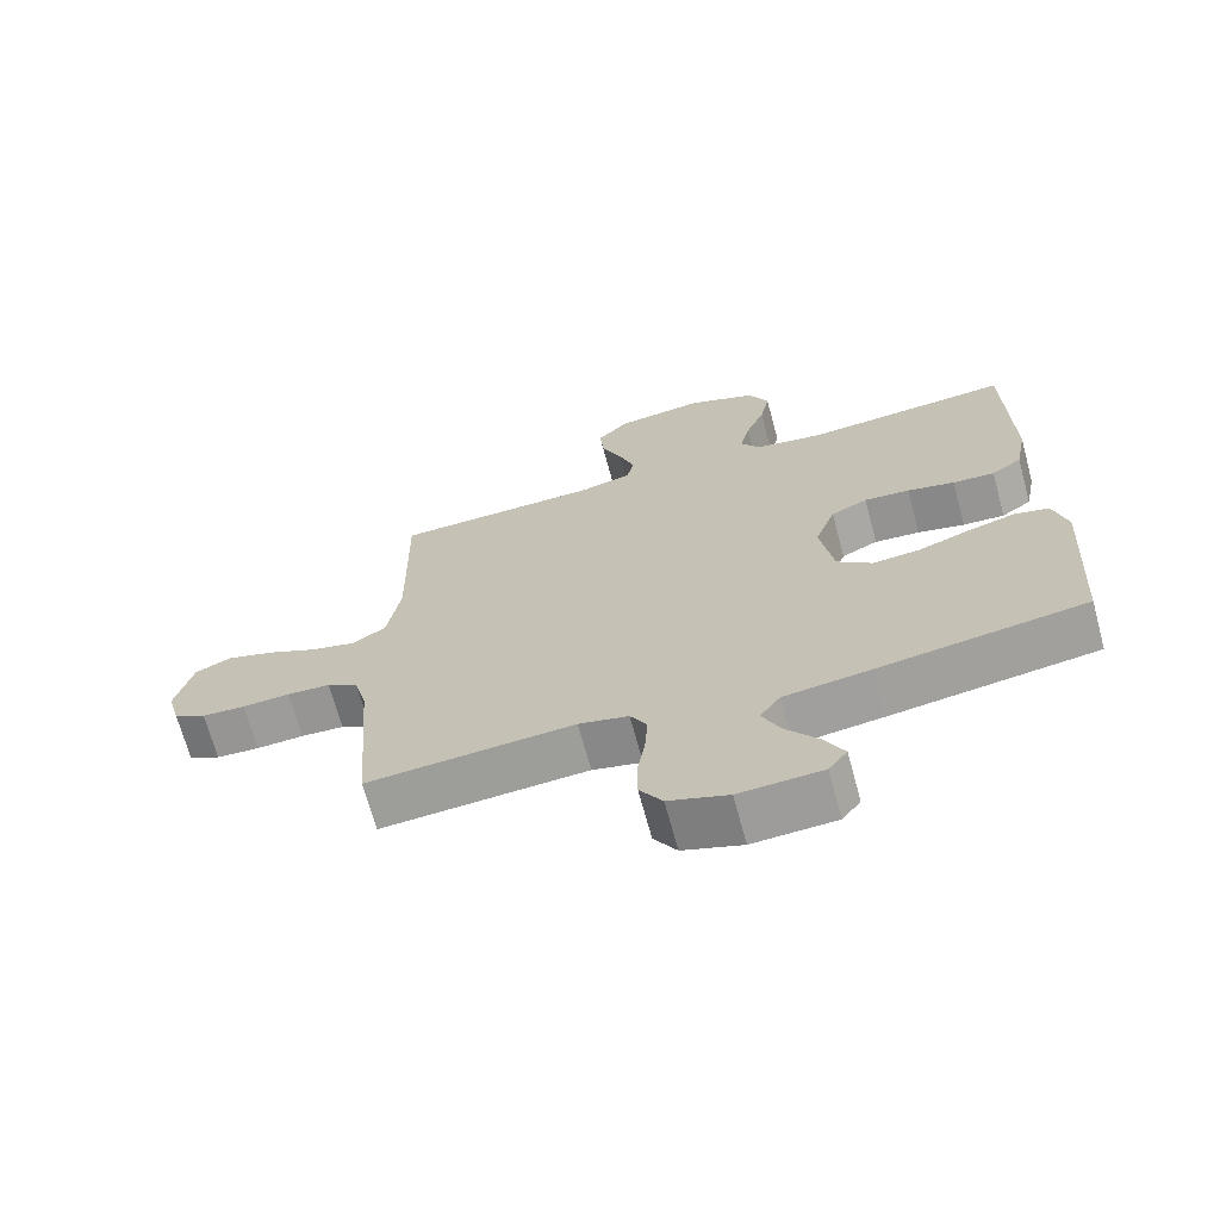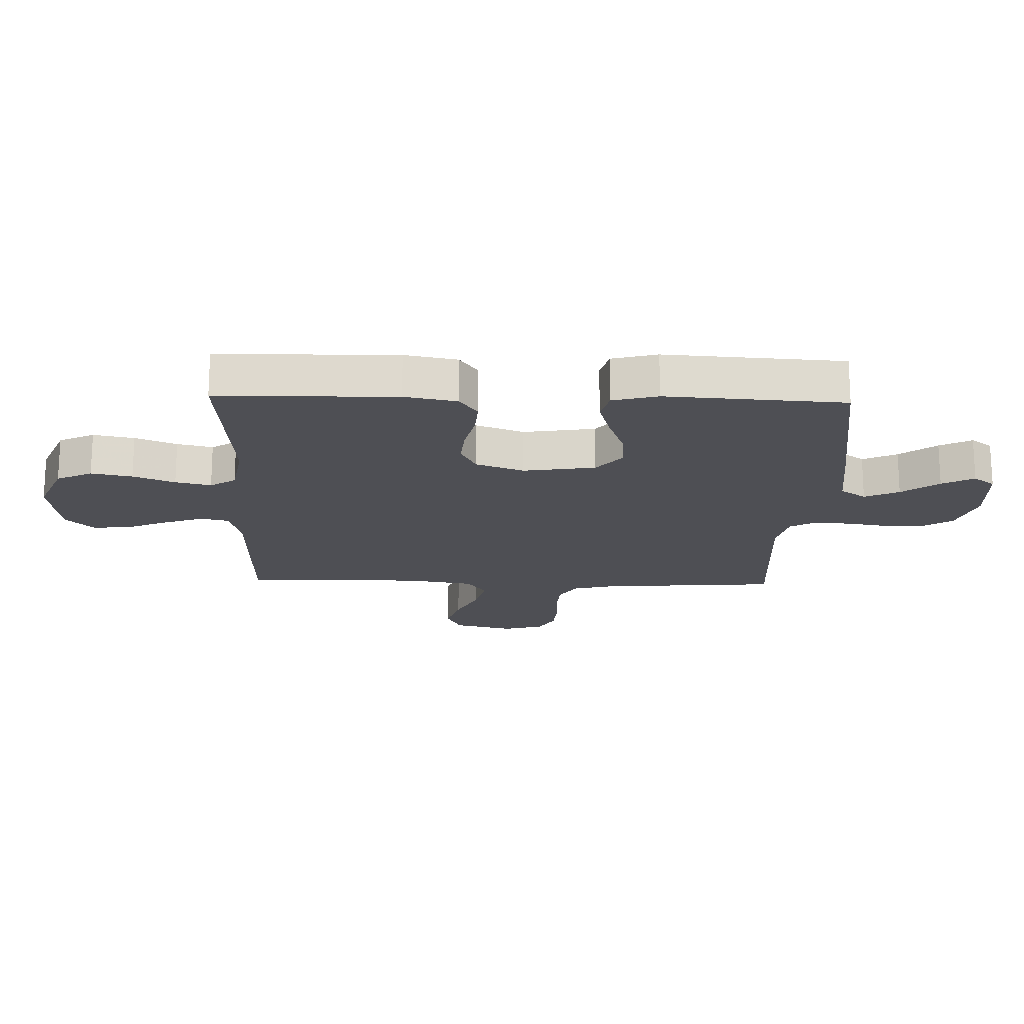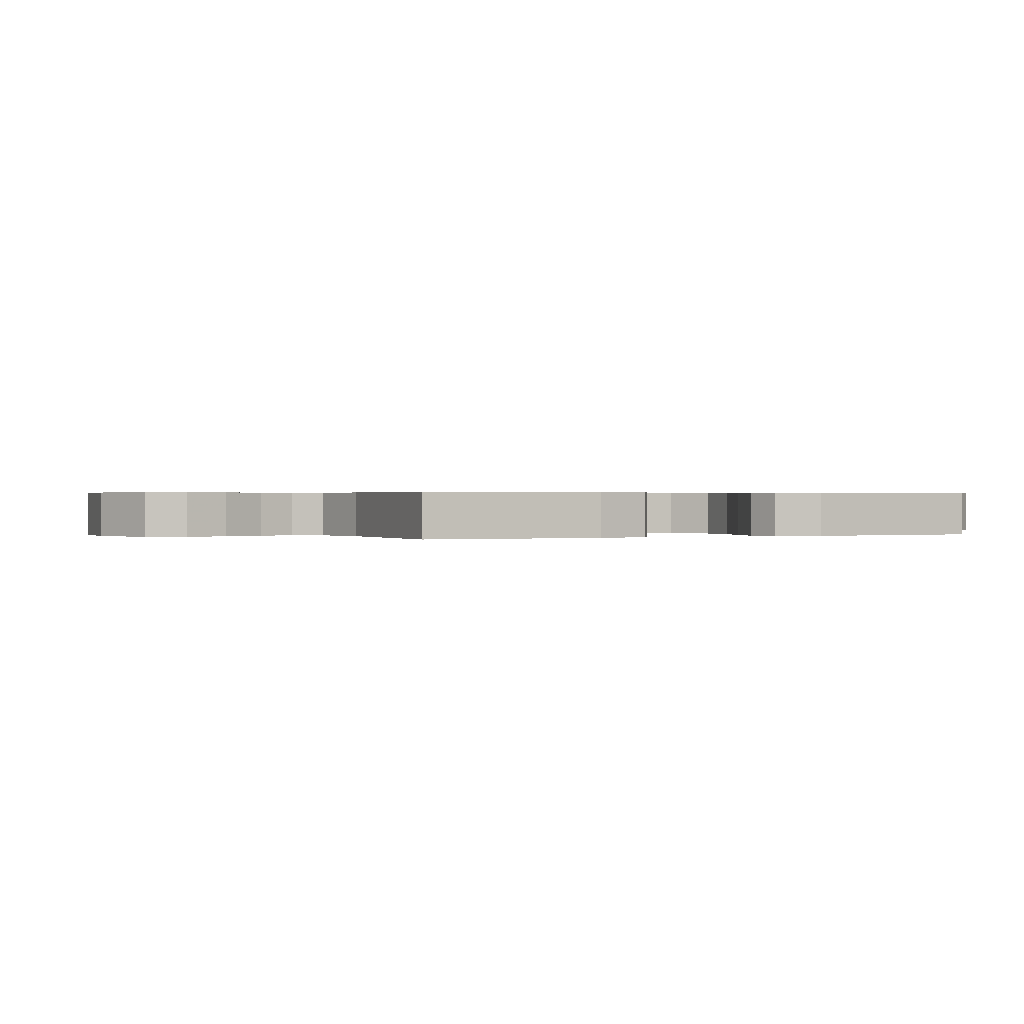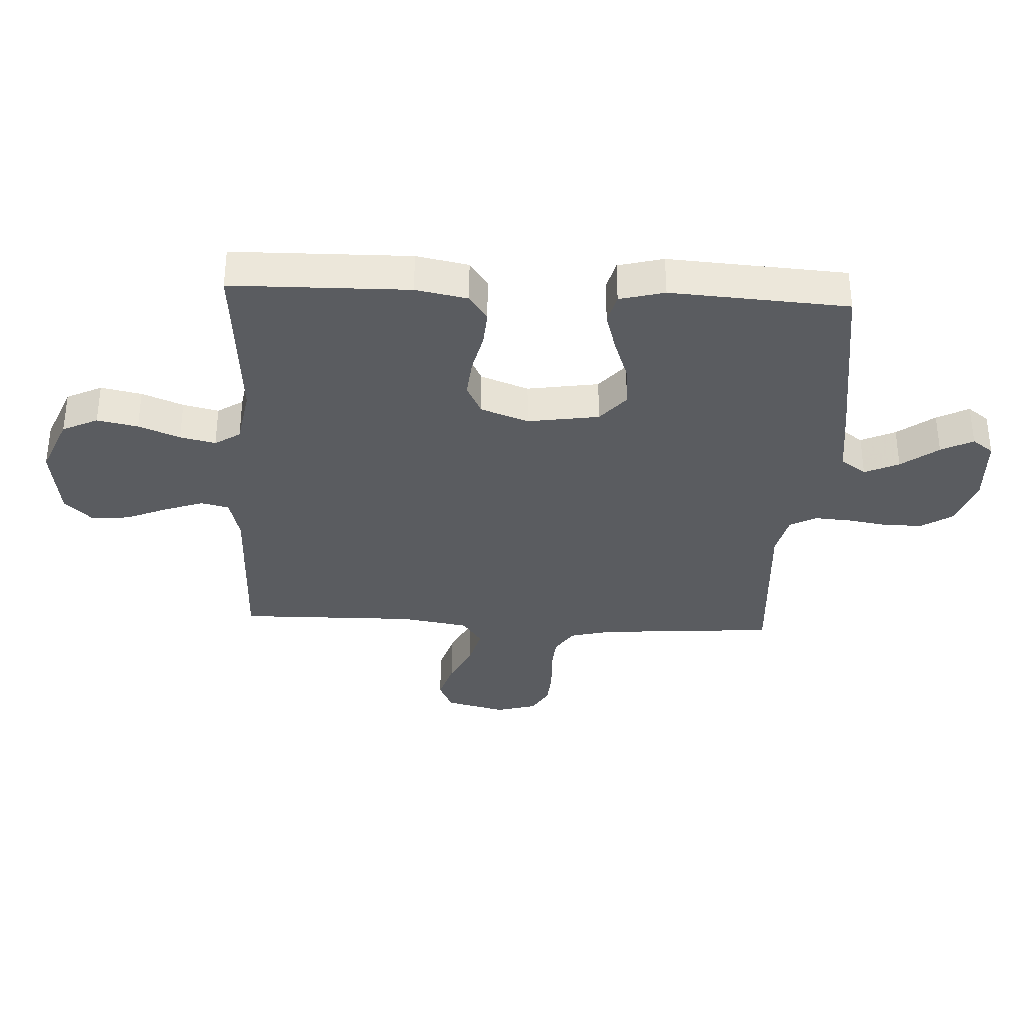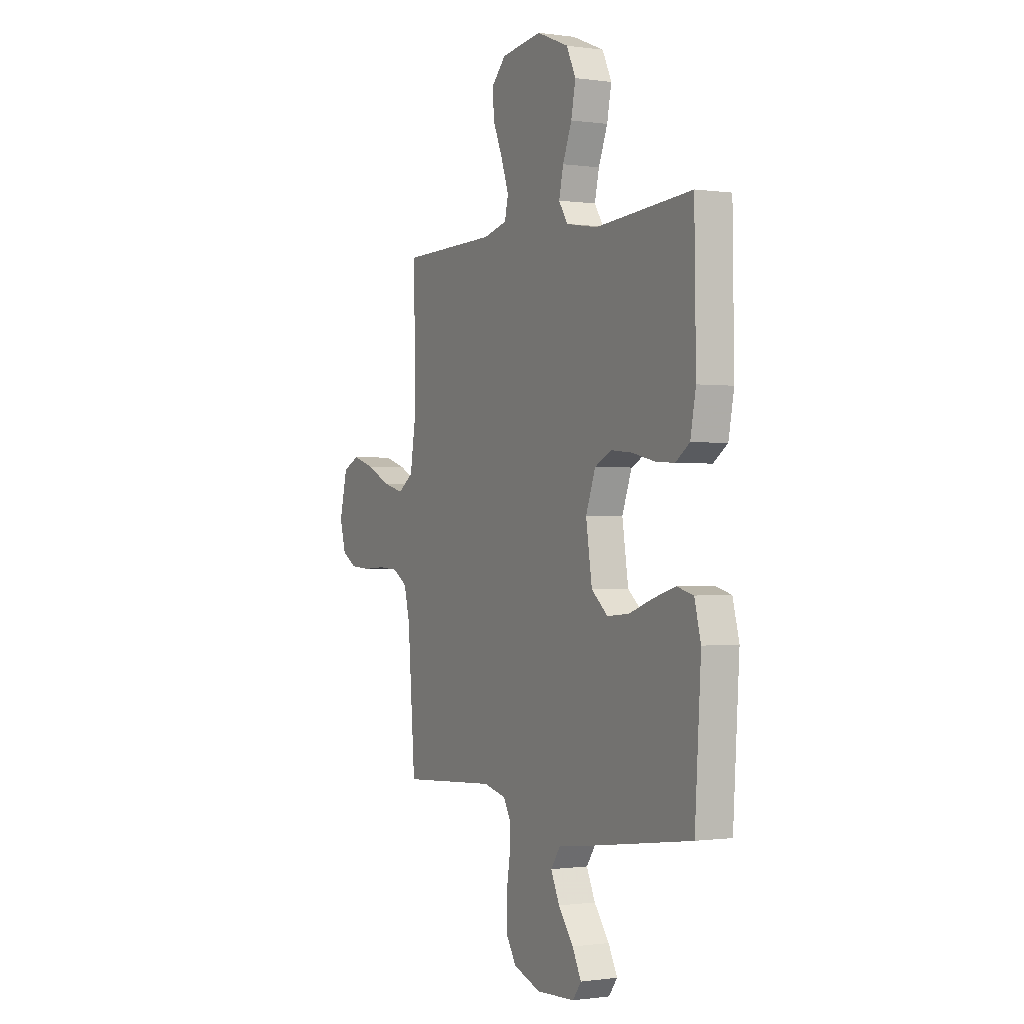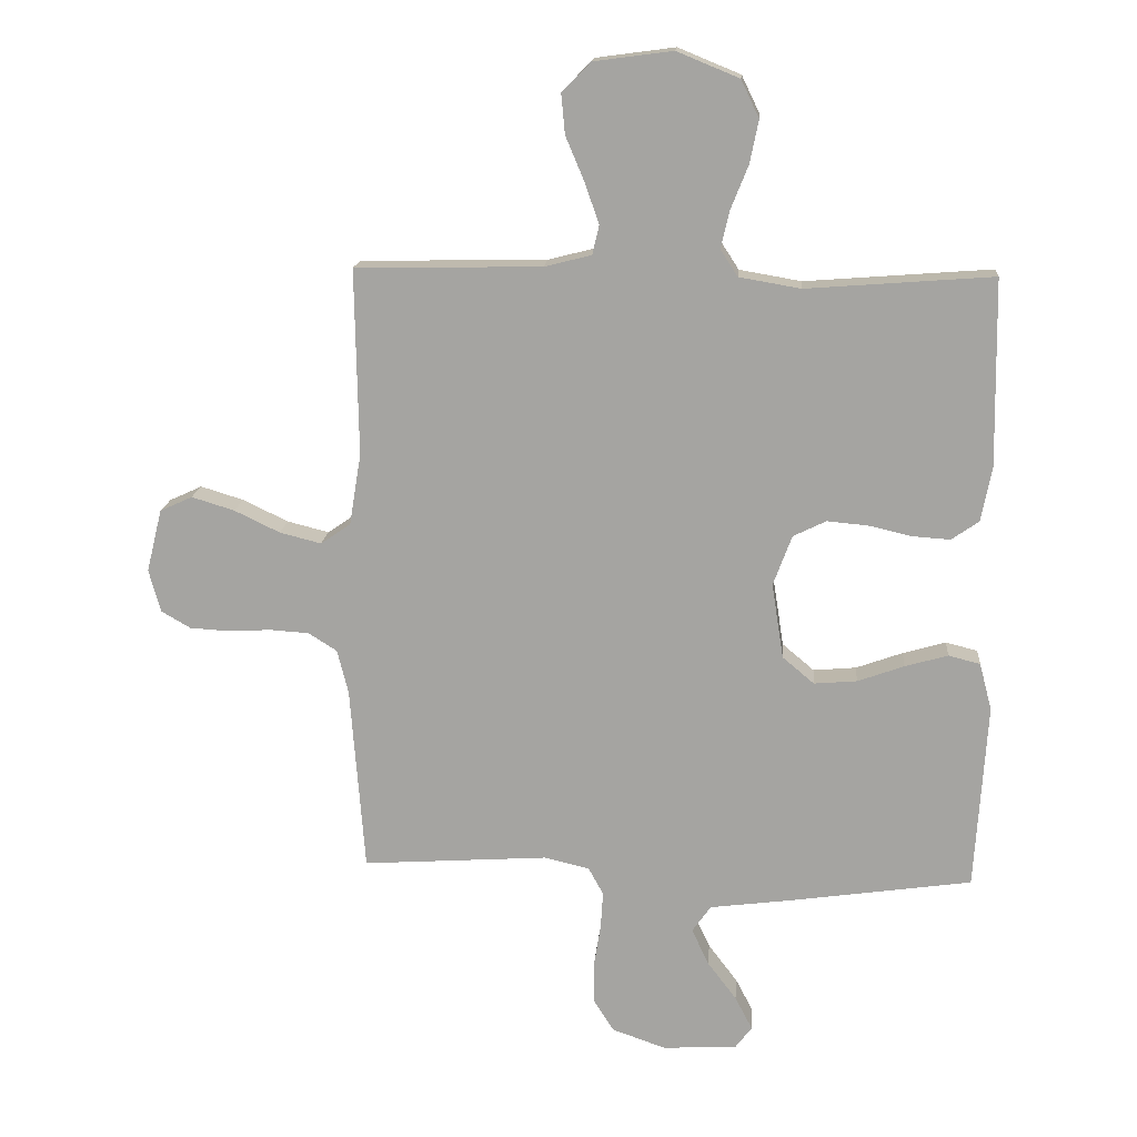
<metadata>
{"format":"obj","ext":"obj","renderer":"f3d","projection":"perspective","resolution":1024,"background":"white","views":[{"elev":-69.0,"azim":15.2,"up":"+Z"},{"elev":-18.3,"azim":88.3,"up":"+Y"},{"elev":0.4,"azim":62.8,"up":"+Y"},{"elev":-34.1,"azim":87.0,"up":"+Y"},{"elev":-0.5,"azim":62.1,"up":"+Z"},{"elev":15.9,"azim":4.7,"up":"+Z"}]}
</metadata>
<code>
v 0.5 0.07 0.5
v 0.505 0.07 0.2
v 0.488 0.07 0.112
v 0.444 0.07 0.081
v 0.383 0.07 0.085
v 0.314 0.07 0.101
v 0.248 0.07 0.107
v 0.195 0.07 0.081
v 0.165 0.07 0
v 0.184 0.07 -0.121
v 0.235 0.07 -0.164
v 0.304 0.07 -0.158
v 0.379 0.07 -0.131
v 0.448 0.07 -0.111
v 0.499 0.07 -0.124
v 0.519 0.07 -0.2
v 0.5 0.07 -0.5
v 0.2 0.07 -0.543
v 0.075 0.07 -0.559
v 0.045 0.07 -0.602
v 0.072 0.07 -0.66
v 0.119 0.07 -0.722
v 0.147 0.07 -0.776
v 0.12 0.07 -0.812
v 0 0.07 -0.818
v -0.086 0.07 -0.788
v -0.119 0.07 -0.736
v -0.119 0.07 -0.67
v -0.108 0.07 -0.602
v -0.104 0.07 -0.541
v -0.128 0.07 -0.497
v -0.2 0.07 -0.48
v -0.5 0.07 -0.5
v -0.523 0.07 -0.2
v -0.541 0.07 -0.129
v -0.587 0.07 -0.1
v -0.65 0.07 -0.096
v -0.719 0.07 -0.1
v -0.782 0.07 -0.096
v -0.829 0.07 -0.069
v -0.848 0.07 0
v -0.823 0.07 0.101
v -0.771 0.07 0.125
v -0.702 0.07 0.104
v -0.629 0.07 0.069
v -0.562 0.07 0.052
v -0.514 0.07 0.085
v -0.495 0.07 0.2
v -0.5 0.07 0.5
v -0.2 0.07 0.506
v -0.125 0.07 0.525
v -0.114 0.07 0.572
v -0.137 0.07 0.638
v -0.167 0.07 0.709
v -0.173 0.07 0.773
v -0.127 0.07 0.82
v 0 0.07 0.837
v 0.1 0.07 0.796
v 0.129 0.07 0.736
v 0.115 0.07 0.667
v 0.087 0.07 0.597
v 0.073 0.07 0.537
v 0.101 0.07 0.494
v 0.2 0.07 0.477
v 0.5 0 0.5
v 0.505 0 0.2
v 0.488 0 0.112
v 0.444 0 0.081
v 0.383 0 0.085
v 0.314 0 0.101
v 0.248 0 0.107
v 0.195 0 0.081
v 0.165 0 0
v 0.184 0 -0.121
v 0.235 0 -0.164
v 0.304 0 -0.158
v 0.379 0 -0.131
v 0.448 0 -0.111
v 0.499 0 -0.124
v 0.519 0 -0.2
v 0.5 0 -0.5
v 0.2 0 -0.543
v 0.075 0 -0.559
v 0.045 0 -0.602
v 0.072 0 -0.66
v 0.119 0 -0.722
v 0.147 0 -0.776
v 0.12 0 -0.812
v 0 0 -0.818
v -0.086 0 -0.788
v -0.119 0 -0.736
v -0.119 0 -0.67
v -0.108 0 -0.602
v -0.104 0 -0.541
v -0.128 0 -0.497
v -0.2 0 -0.48
v -0.5 0 -0.5
v -0.523 0 -0.2
v -0.541 0 -0.129
v -0.587 0 -0.1
v -0.65 0 -0.096
v -0.719 0 -0.1
v -0.782 0 -0.096
v -0.829 0 -0.069
v -0.848 0 0
v -0.823 0 0.101
v -0.771 0 0.125
v -0.702 0 0.104
v -0.629 0 0.069
v -0.562 0 0.052
v -0.514 0 0.085
v -0.495 0 0.2
v -0.5 0 0.5
v -0.2 0 0.506
v -0.125 0 0.525
v -0.114 0 0.572
v -0.137 0 0.638
v -0.167 0 0.709
v -0.173 0 0.773
v -0.127 0 0.82
v 0 0 0.837
v 0.1 0 0.796
v 0.129 0 0.736
v 0.115 0 0.667
v 0.087 0 0.597
v 0.073 0 0.537
v 0.101 0 0.494
v 0.2 0 0.477
f 58 59 60 61
f 58 61 62
f 57 58 62
f 56 57 62
f 53 54 55 56
f 52 53 56 62
f 51 52 62 63
f 48 49 50
f 47 48 50 51
f 42 43 44 45
f 42 45 46
f 41 42 46
f 40 41 46
f 37 38 39 40
f 36 37 40 46
f 35 36 46 47
f 32 33 34
f 31 32 34 35
f 26 27 28 29
f 26 29 30
f 25 26 30
f 24 25 30
f 21 22 23 24
f 20 21 24 30
f 19 20 30 31
f 12 13 14 15
f 12 15 16 17
f 3 4 5 6
f 3 6 7
f 64 1 2 3
f 64 3 7
f 63 64 7 8
f 51 63 8 9
f 47 51 9 10
f 35 47 10 11
f 31 35 11
f 17 18 19 31
f 11 12 17 31
f 125 124 123 122
f 126 125 122
f 126 122 121
f 126 121 120
f 120 119 118 117
f 126 120 117 116
f 127 126 116 115
f 114 113 112
f 115 114 112 111
f 109 108 107 106
f 110 109 106
f 110 106 105
f 110 105 104
f 104 103 102 101
f 110 104 101 100
f 111 110 100 99
f 98 97 96
f 99 98 96 95
f 93 92 91 90
f 94 93 90
f 94 90 89
f 94 89 88
f 88 87 86 85
f 94 88 85 84
f 95 94 84 83
f 79 78 77 76
f 81 80 79 76
f 70 69 68 67
f 71 70 67
f 67 66 65 128
f 71 67 128
f 72 71 128 127
f 73 72 127 115
f 74 73 115 111
f 75 74 111 99
f 75 99 95
f 95 83 82 81
f 95 81 76 75
f 1 65 66 2
f 2 66 67 3
f 3 67 68 4
f 4 68 69 5
f 5 69 70 6
f 6 70 71 7
f 7 71 72 8
f 8 72 73 9
f 9 73 74 10
f 10 74 75 11
f 11 75 76 12
f 12 76 77 13
f 13 77 78 14
f 14 78 79 15
f 15 79 80 16
f 16 80 81 17
f 17 81 82 18
f 18 82 83 19
f 19 83 84 20
f 20 84 85 21
f 21 85 86 22
f 22 86 87 23
f 23 87 88 24
f 24 88 89 25
f 25 89 90 26
f 26 90 91 27
f 27 91 92 28
f 28 92 93 29
f 29 93 94 30
f 30 94 95 31
f 31 95 96 32
f 32 96 97 33
f 33 97 98 34
f 34 98 99 35
f 35 99 100 36
f 36 100 101 37
f 37 101 102 38
f 38 102 103 39
f 39 103 104 40
f 40 104 105 41
f 41 105 106 42
f 42 106 107 43
f 43 107 108 44
f 44 108 109 45
f 45 109 110 46
f 46 110 111 47
f 47 111 112 48
f 48 112 113 49
f 49 113 114 50
f 50 114 115 51
f 51 115 116 52
f 52 116 117 53
f 53 117 118 54
f 54 118 119 55
f 55 119 120 56
f 56 120 121 57
f 57 121 122 58
f 58 122 123 59
f 59 123 124 60
f 60 124 125 61
f 61 125 126 62
f 62 126 127 63
f 63 127 128 64
f 64 128 65 1

</code>
